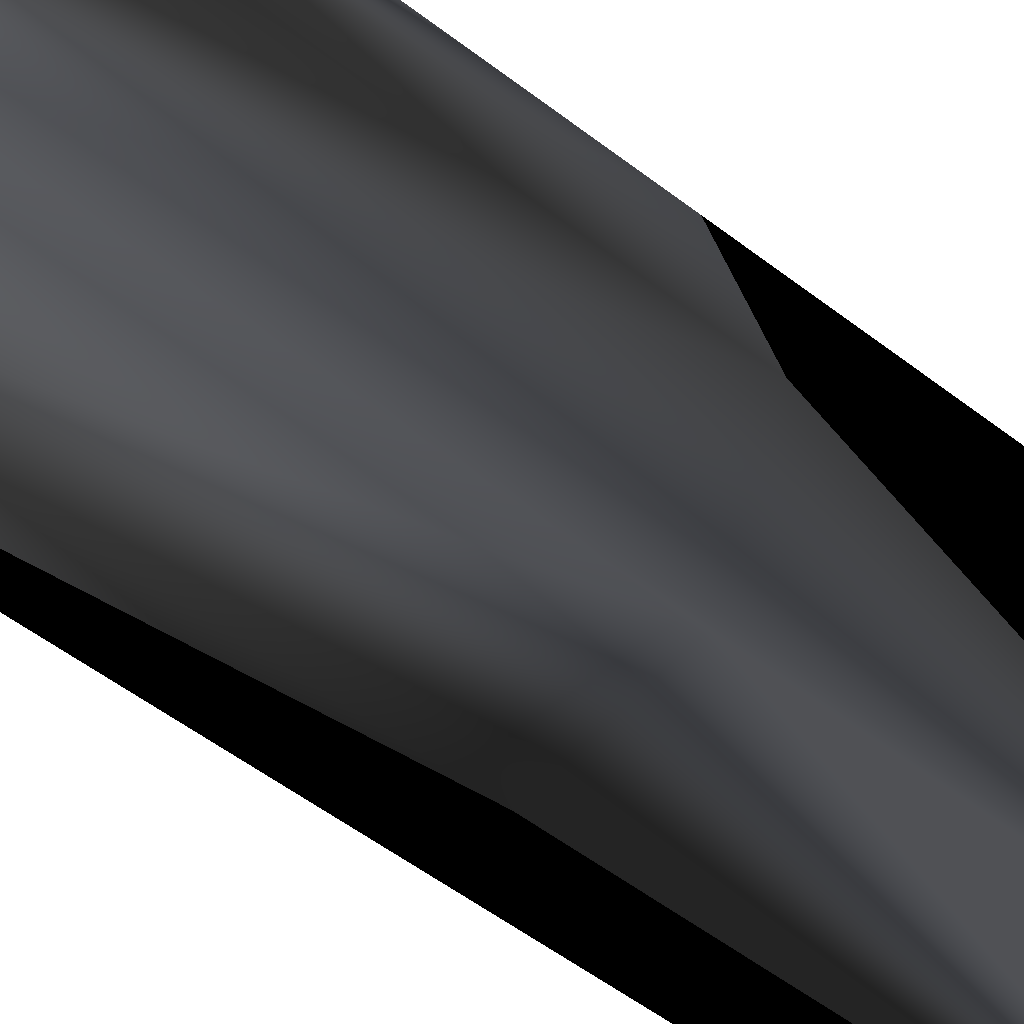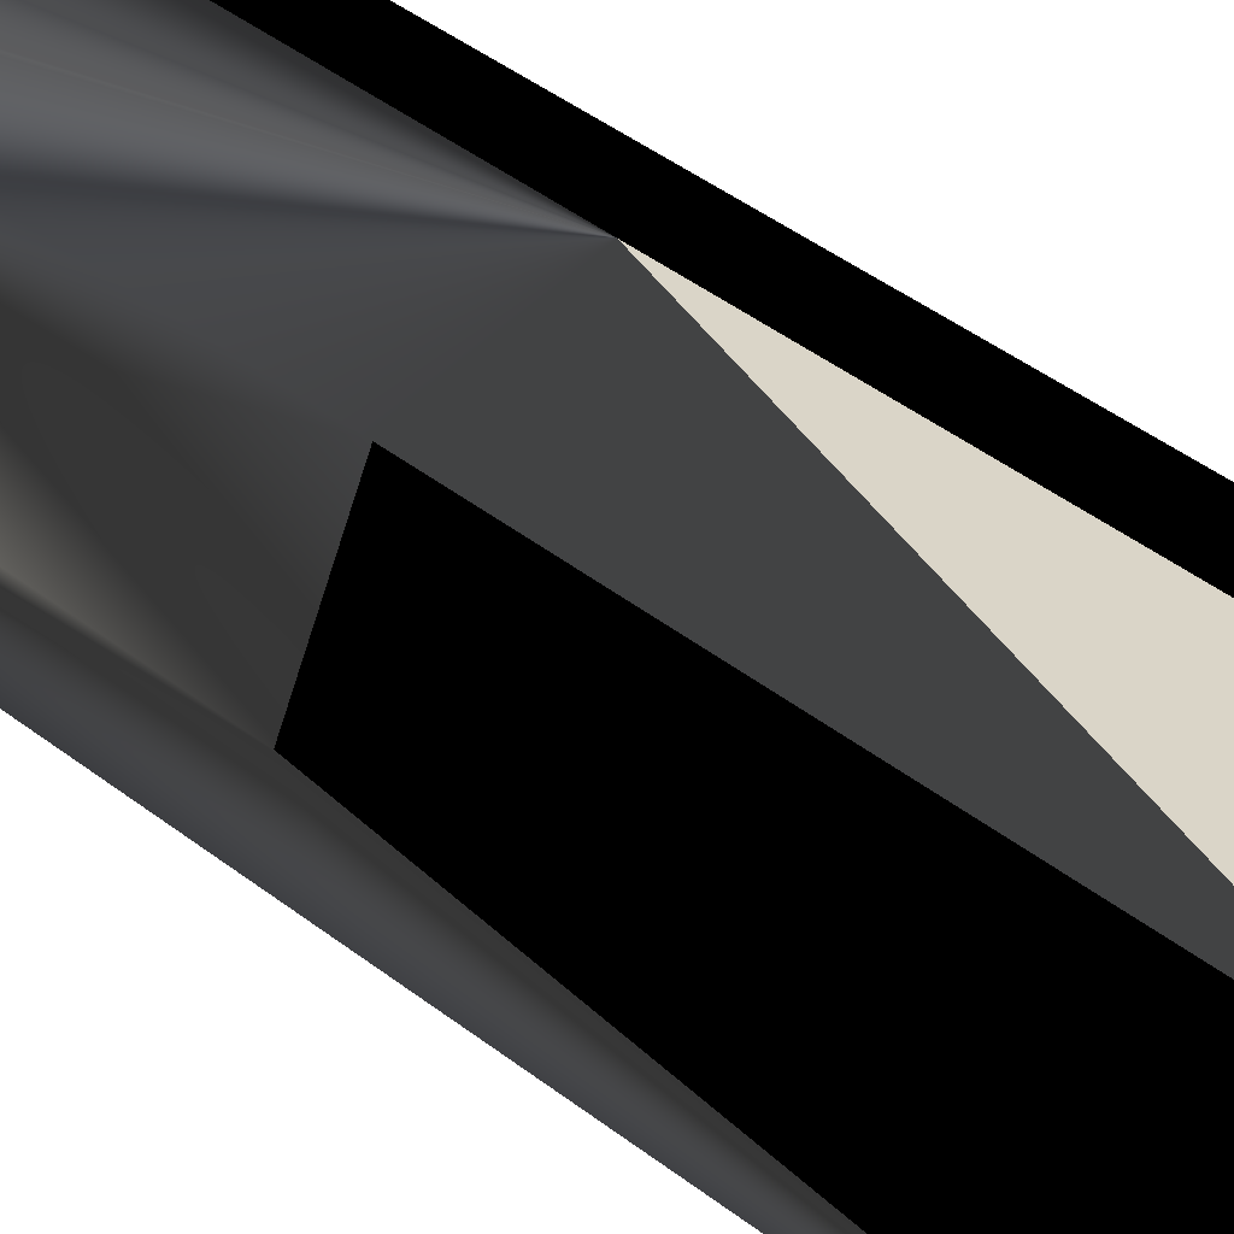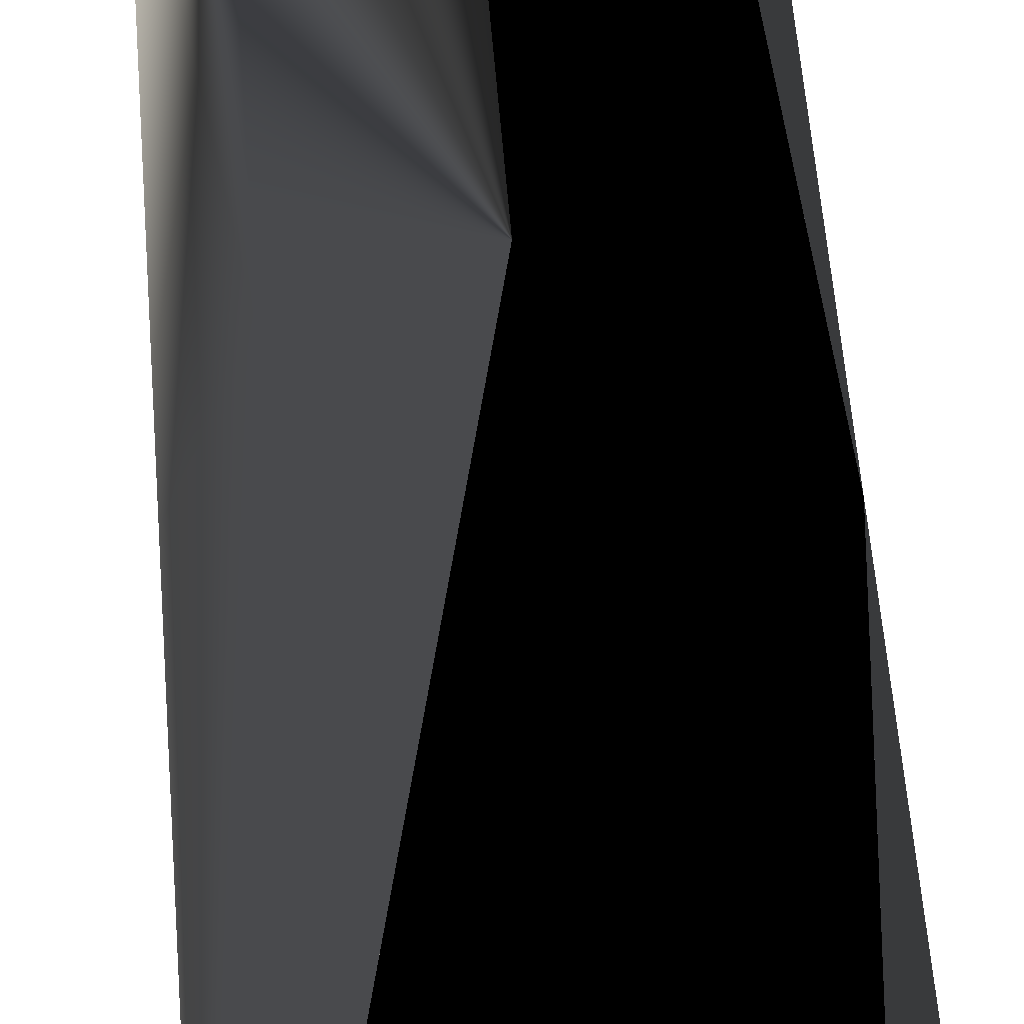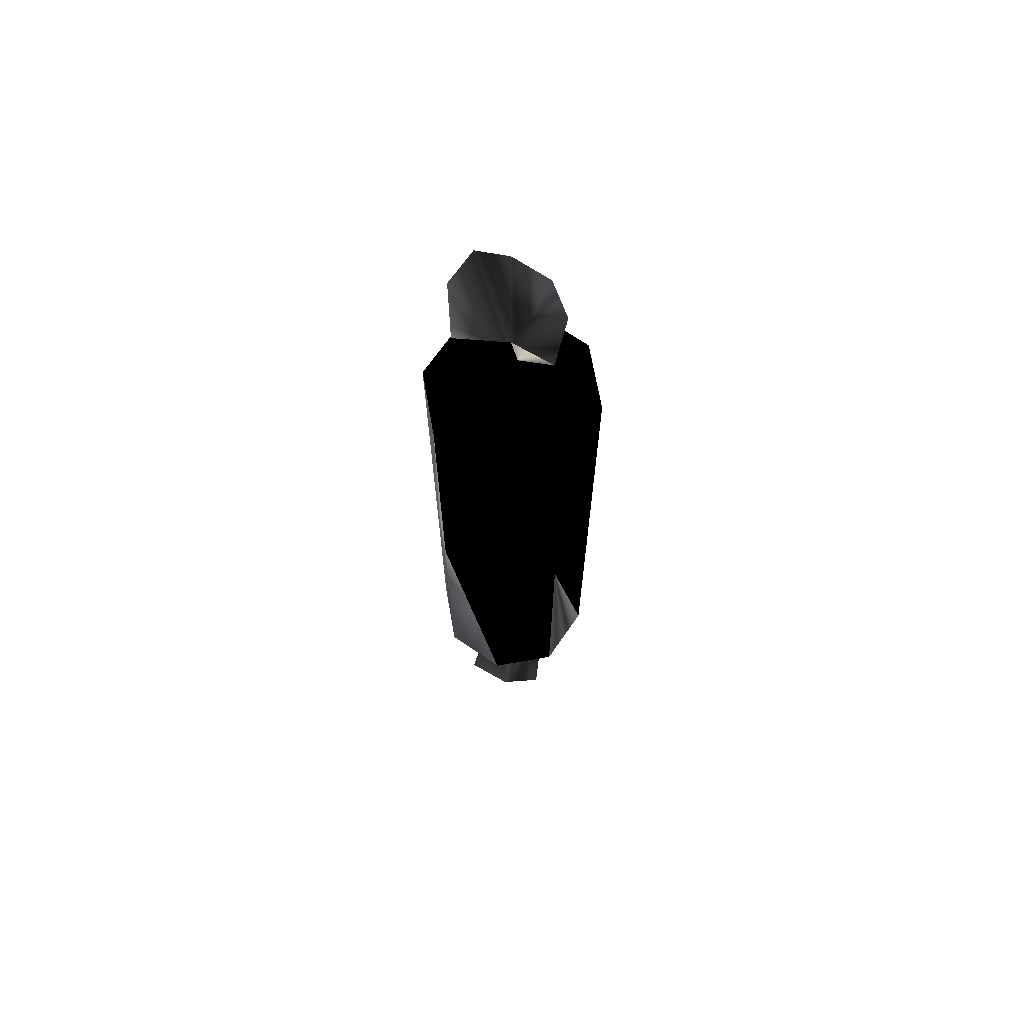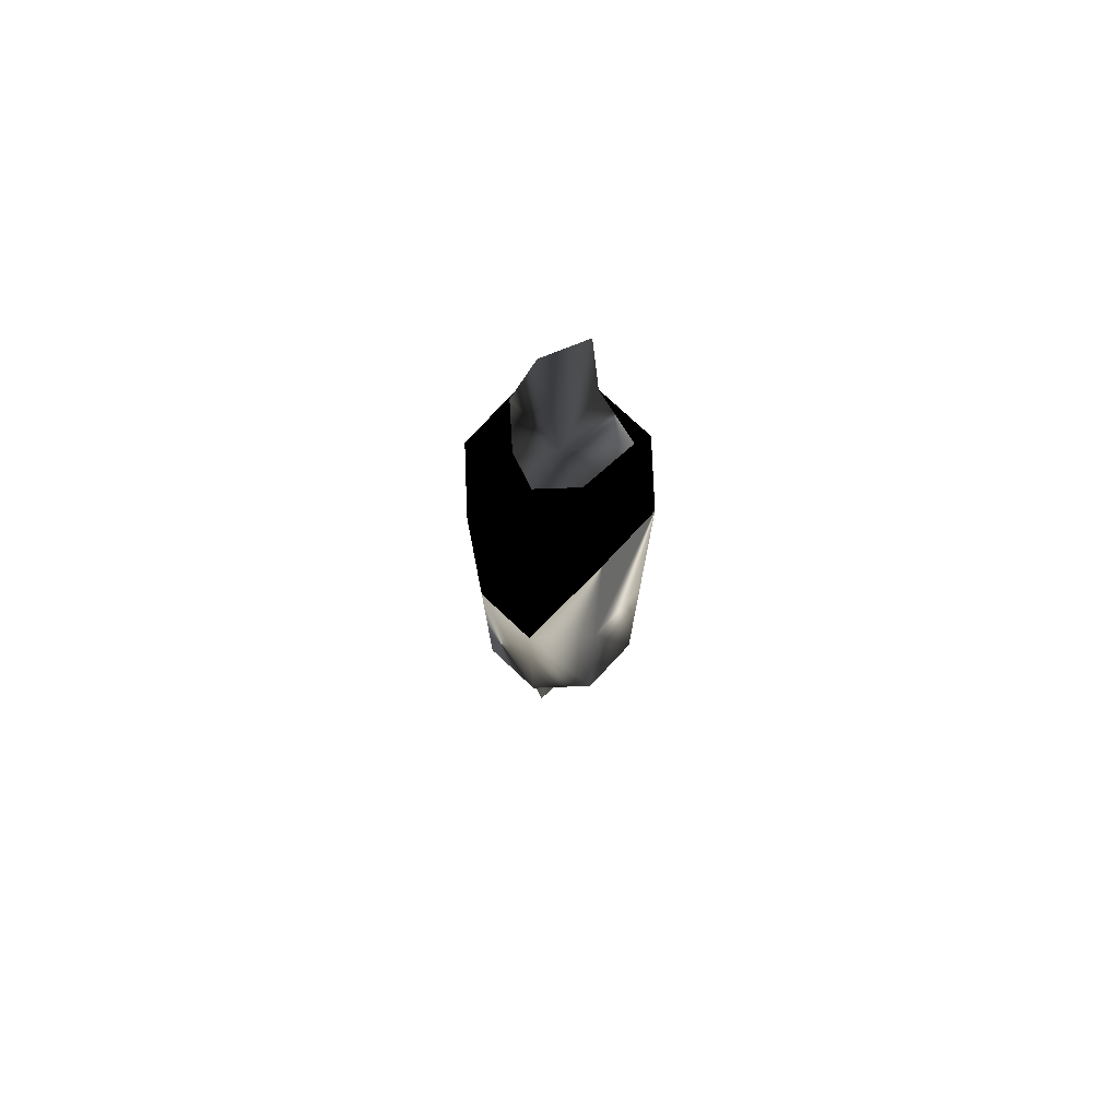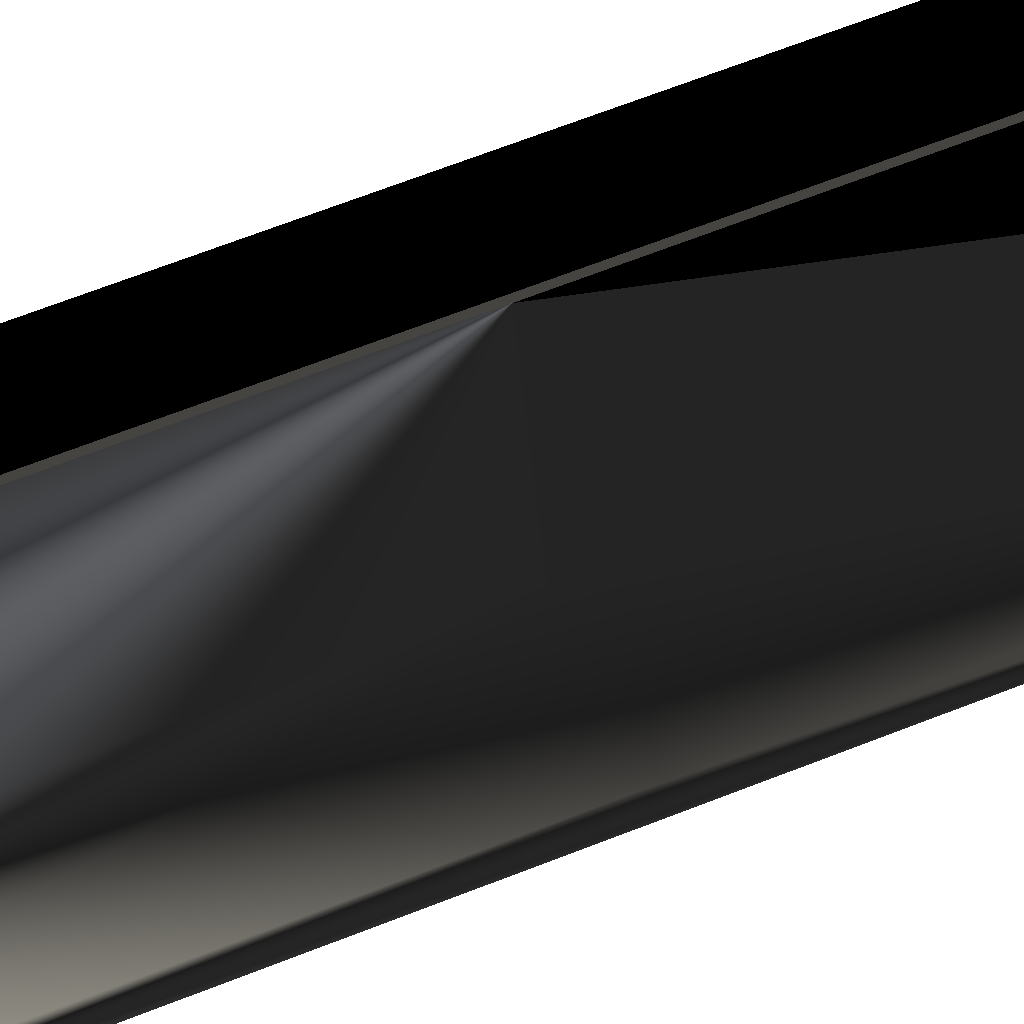
<metadata>
{"format":"obj","ext":"obj","renderer":"f3d","projection":"perspective","resolution":1024,"background":"white","views":[{"elev":-34.6,"azim":-139.4,"up":"+Y"},{"elev":29.5,"azim":-38.1,"up":"+Y"},{"elev":41.6,"azim":-3.6,"up":"+Y"},{"elev":68.6,"azim":57.3,"up":"+Z"},{"elev":77.0,"azim":-69.6,"up":"+Z"},{"elev":55.3,"azim":-113.8,"up":"+Y"}]}
</metadata>
<code>
v  0.0115 -0.0115 0.0592
v  0.0018 -0 0.074
v  0 -0.0018 0.074
v  0.0115 0.0115 0.0592
v  0 0.0018 0.074
v  -0.0115 0.0115 0.0592
v  -0.0018 -0 0.074
v  -0.0115 -0.0115 0.0592
v  0.0163 0 0.0592
v  0 0.0163 0.0592
v  -0.0163 0 0.0592
v  0 -0.0163 0.0592
v  0.0115 -0.0115 -0
v  0.0163 0 -0
v  0.0115 0.0115 -0
v  0 0.0163 -0
v  -0.0115 0.0115 -0
v  -0.0163 -0 -0
v  -0.0115 -0.0115 -0
v  0 -0.0163 -0
v  0.0058 -0.0039 0.0914
v  0 -0.0115 0.0914
v  0.0071 0.0061 0.0914
v  0.0129 -0.0003 0.0914
v  -0.0073 0.0045 0.0914
v  0 0.0077 0.0914
v  -0.0087 -0.0068 0.0914
v  -0.0115 -0 0.0914
v  0.0115 -0.0115 -0.0592
v  0 -0.0018 -0.074
v  0.0018 -0 -0.074
v  0.0115 0.0115 -0.0592
v  0 0.0018 -0.074
v  -0.0115 0.0115 -0.0592
v  -0.0018 -0 -0.074
v  -0.0115 -0.0115 -0.0592
v  0.0163 0 -0.0592
v  0 0.0163 -0.0592
v  -0.0163 0 -0.0592
v  0 -0.0163 -0.0592
v  0 -0.0115 -0.0914
v  0.0081 -0.0073 -0.0914
v  0.0119 -0.0003 -0.0914
v  0.0061 0.0045 -0.0914
v  0.0021 0.0086 -0.0914
v  -0.0073 0.0059 -0.0914
v  -0.0132 -0.0004 -0.0914
v  -0.0057 -0.0044 -0.0914
v  0 -0 0.074
v  -0 -0 -0.074
g SweetPack_Candy_Wrapped_Long
f -50 -49 -48
f -47 -46 -49
f -45 -44 -46
f -43 -48 -44
f -50 -42 -49
f -42 -47 -49
f -47 -41 -46
f -41 -45 -46
f -45 -40 -44
f -40 -43 -44
f -43 -39 -48
f -39 -50 -48
f -42 -50 -38 -37
f -47 -42 -37 -36
f -41 -47 -36 -35
f -45 -41 -35 -34
f -40 -45 -34 -33
f -43 -40 -33 -32
f -39 -43 -32 -31
f -50 -39 -31 -38
f -48 -30 -29
f -49 -28 -27
f -46 -26 -25
f -44 -24 -23
f -30 -49 -27
f -28 -46 -25
f -26 -44 -23
f -24 -48 -29
f -49 -30 -48
f -49 -46 -28
f -46 -44 -26
f -44 -48 -24
f -22 -21 -20
f -19 -20 -18
f -17 -18 -16
f -15 -16 -21
f -22 -20 -14
f -14 -20 -19
f -19 -18 -13
f -13 -18 -17
f -17 -16 -12
f -12 -16 -15
f -15 -21 -11
f -11 -21 -22
f -14 -37 -38 -22
f -19 -36 -37 -14
f -13 -35 -36 -19
f -17 -34 -35 -13
f -12 -33 -34 -17
f -15 -32 -33 -12
f -11 -31 -32 -15
f -22 -38 -31 -11
f -21 -10 -9
f -20 -8 -7
f -18 -6 -5
f -16 -4 -3
f -9 -8 -20
f -7 -6 -18
f -5 -4 -16
f -3 -10 -21
f -20 -21 -9
f -20 -7 -18
f -18 -5 -16
f -16 -3 -21
f -30 -27 -2
f -28 -25 -2
f -26 -23 -2
f -24 -29 -2
f -29 -30 -2
f -27 -28 -2
f -25 -26 -2
f -23 -24 -2
f -9 -10 -1
f -7 -8 -1
f -5 -6 -1
f -3 -4 -1
f -8 -9 -1
f -6 -7 -1
f -4 -5 -1
f -10 -3 -1

</code>
